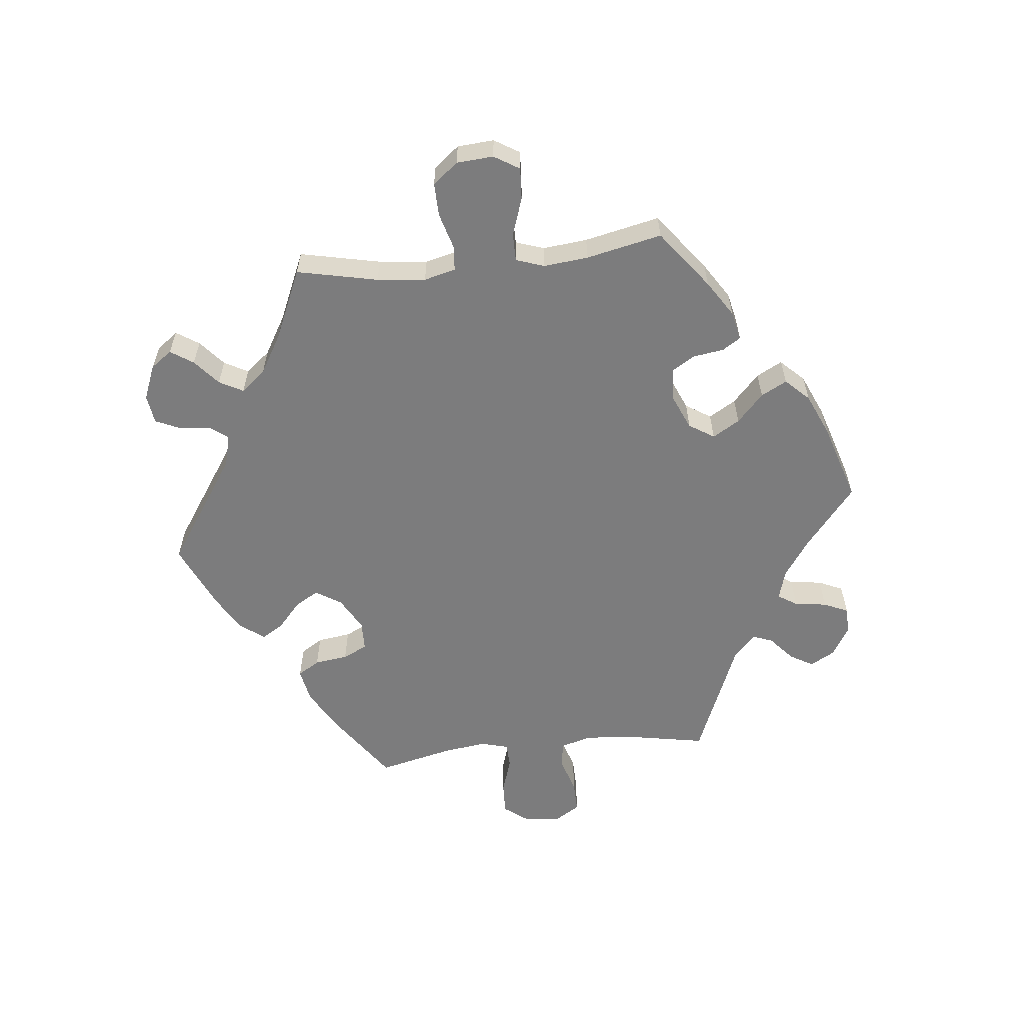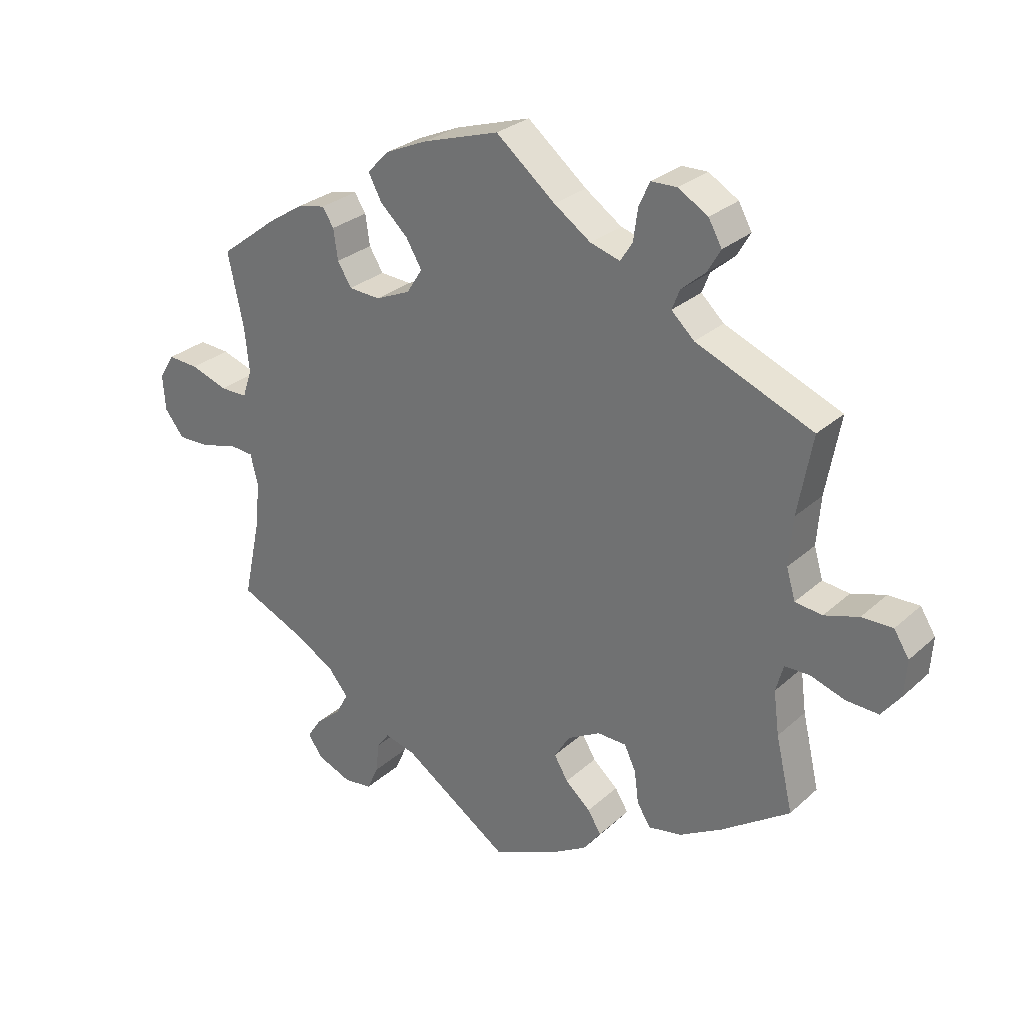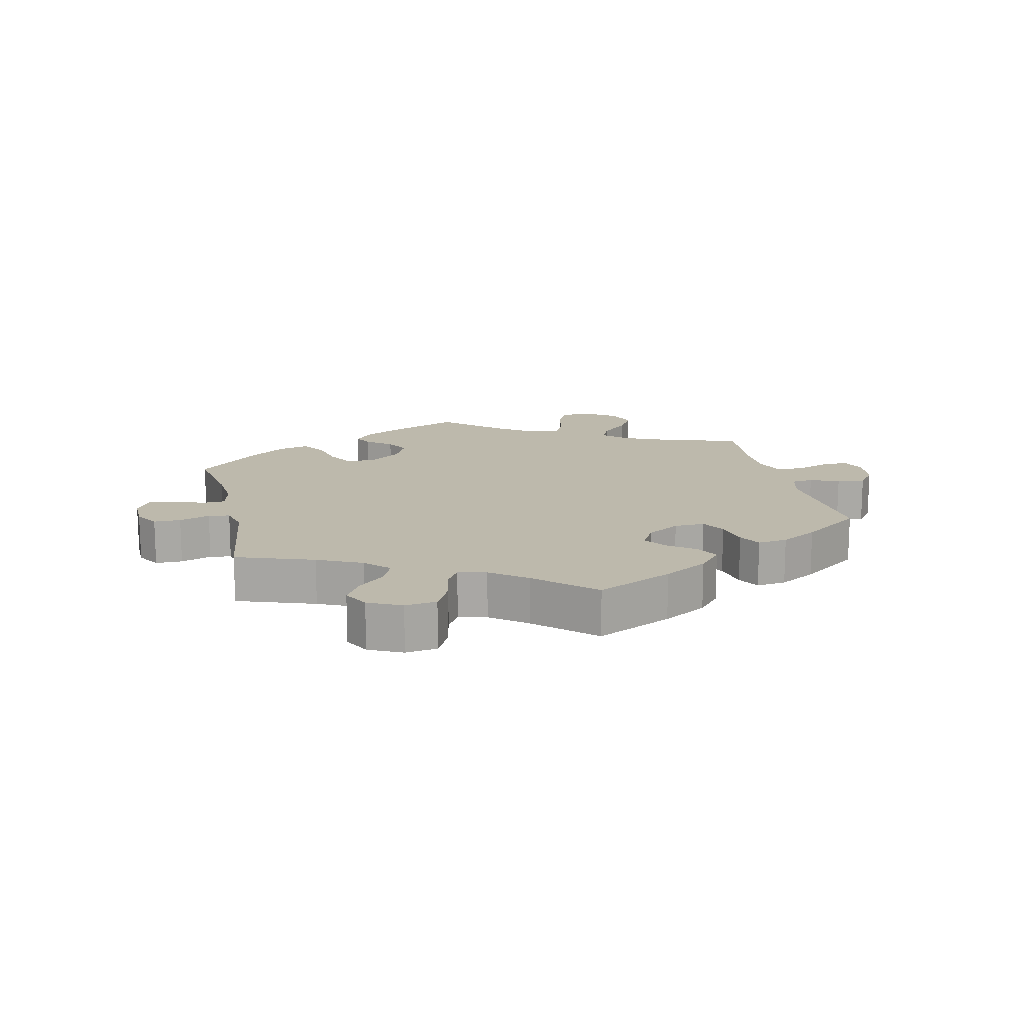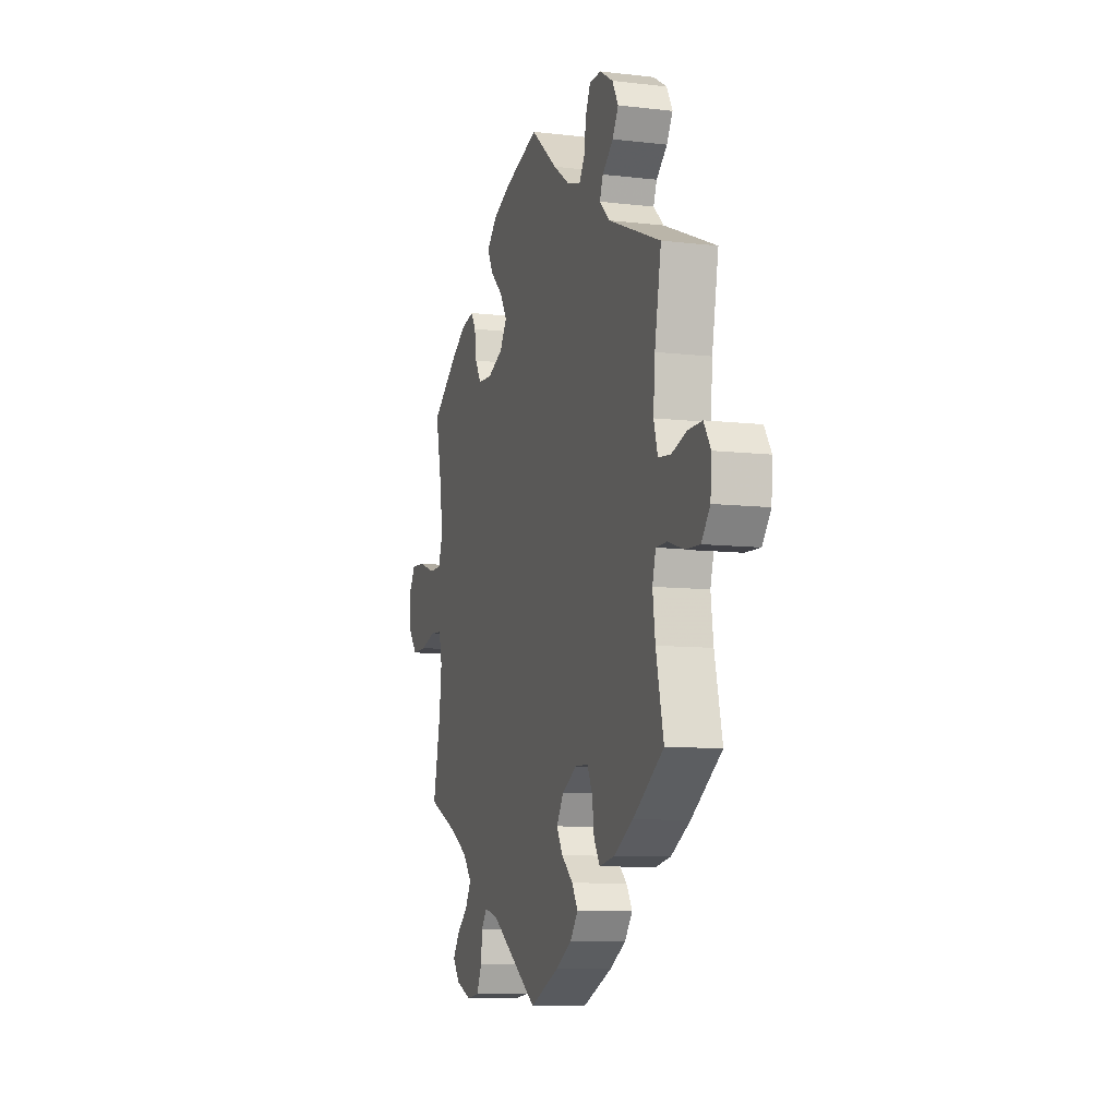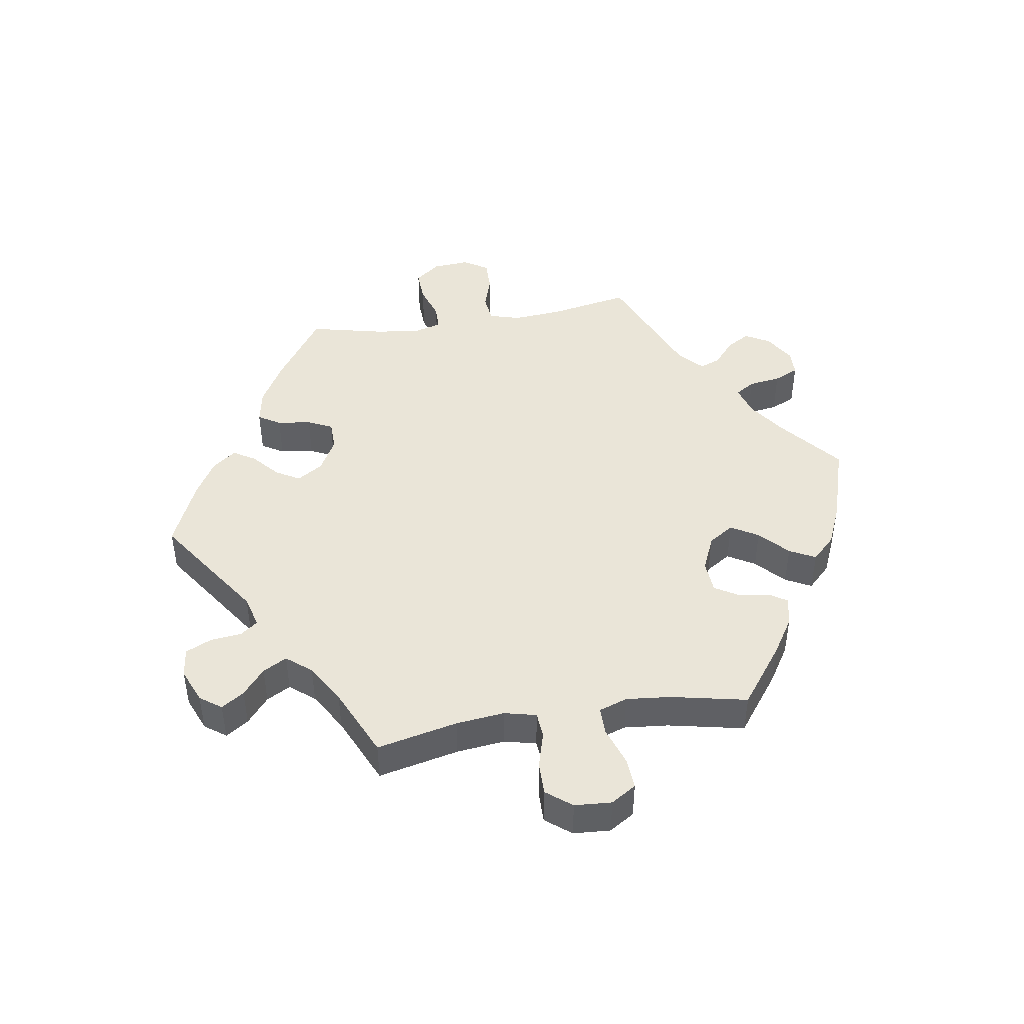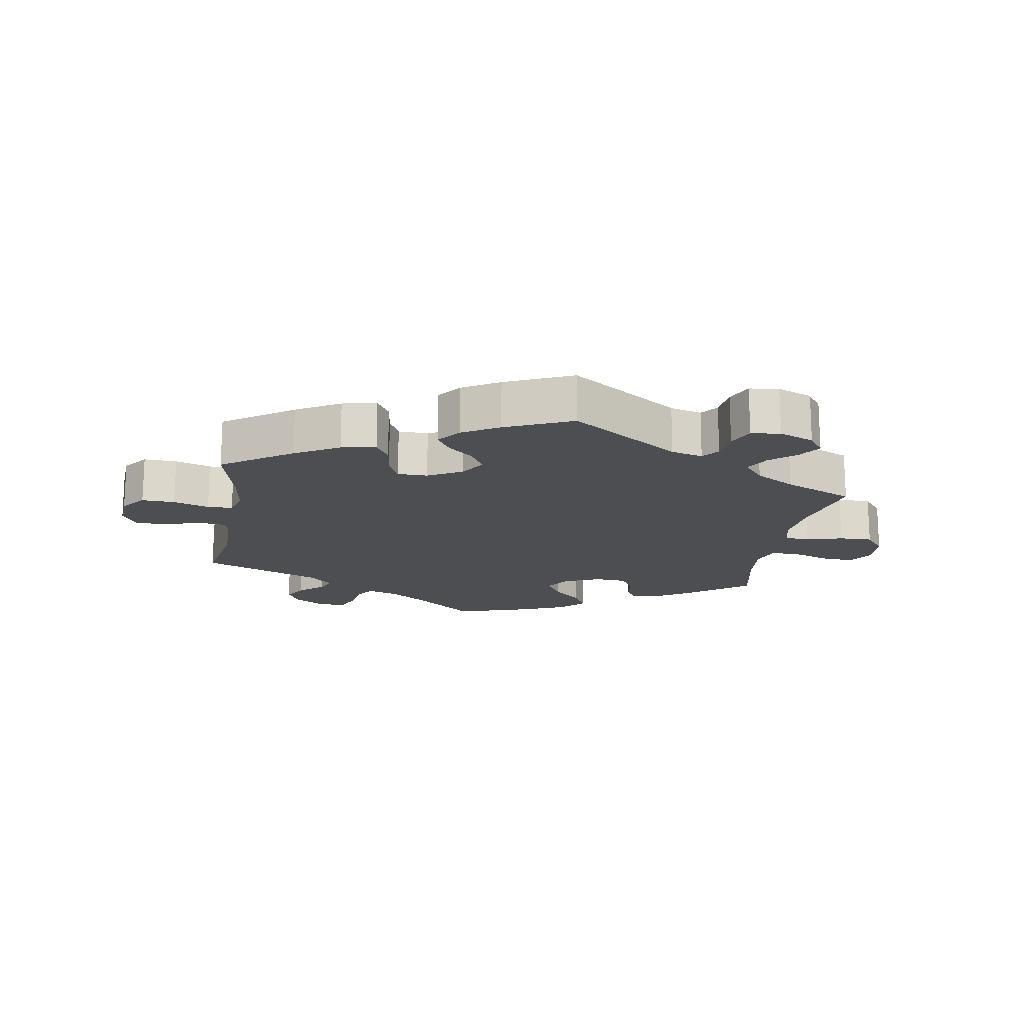
<metadata>
{"format":"obj","ext":"obj","renderer":"f3d","projection":"perspective","resolution":1024,"background":"white","views":[{"elev":-58.8,"azim":-83.8,"up":"+Y"},{"elev":28.3,"azim":37.1,"up":"+Z"},{"elev":15.0,"azim":107.0,"up":"+Y"},{"elev":-9.0,"azim":72.6,"up":"+Z"},{"elev":45.0,"azim":-99.3,"up":"+Y"},{"elev":-16.8,"azim":170.5,"up":"+Y"}]}
</metadata>
<code>
v -0.474 0.07 -0.163
v -0.466 0.07 -0.088
v -0.478 0.07 -0.039
v -0.517 0.07 -0.036
v -0.573 0.07 -0.052
v -0.624 0.07 -0.053
v -0.655 0.07 -0.014
v -0.659 0.07 0.043
v -0.635 0.07 0.082
v -0.586 0.07 0.079
v -0.527 0.07 0.059
v -0.484 0.07 0.059
v -0.469 0.07 0.103
v -0.476 0.07 0.172
v -0.501 0.07 0.289
v -0.41 0.07 0.358
v -0.354 0.07 0.394
v -0.309 0.07 0.404
v -0.291 0.07 0.376
v -0.284 0.07 0.328
v -0.262 0.07 0.292
v -0.212 0.07 0.289
v -0.157 0.07 0.313
v -0.132 0.07 0.352
v -0.157 0.07 0.394
v -0.201 0.07 0.435
v -0.222 0.07 0.475
v -0.187 0.07 0.511
v -0.121 0.07 0.54
v 0 0.07 0.578
v 0.094 0.07 0.501
v 0.152 0.07 0.461
v 0.199 0.07 0.447
v 0.218 0.07 0.477
v 0.225 0.07 0.527
v 0.242 0.07 0.565
v 0.283 0.07 0.566
v 0.33 0.07 0.538
v 0.351 0.07 0.5
v 0.33 0.07 0.464
v 0.292 0.07 0.431
v 0.28 0.07 0.4
v 0.316 0.07 0.366
v 0.501 0.07 0.29
v 0.478 0.07 0.165
v 0.472 0.07 0.089
v 0.486 0.07 0.041
v 0.529 0.07 0.036
v 0.583 0.07 0.053
v 0.632 0.07 0.054
v 0.656 0.07 0.016
v 0.652 0.07 -0.041
v 0.622 0.07 -0.08
v 0.571 0.07 -0.078
v 0.516 0.07 -0.06
v 0.477 0.07 -0.061
v 0.465 0.07 -0.104
v 0.474 0.07 -0.172
v 0.501 0.07 -0.288
v 0.394 0.07 -0.362
v 0.326 0.07 -0.401
v 0.273 0.07 -0.411
v 0.252 0.07 -0.377
v 0.245 0.07 -0.325
v 0.227 0.07 -0.287
v 0.181 0.07 -0.286
v 0.129 0.07 -0.315
v 0.104 0.07 -0.355
v 0.126 0.07 -0.392
v 0.166 0.07 -0.427
v 0.187 0.07 -0.461
v 0.159 0.07 -0.498
v 0.103 0.07 -0.531
v 0 0.07 -0.577
v -0.169 0.07 -0.463
v -0.218 0.07 -0.45
v -0.238 0.07 -0.477
v -0.243 0.07 -0.525
v -0.261 0.07 -0.565
v -0.306 0.07 -0.571
v -0.36 0.07 -0.549
v -0.384 0.07 -0.516
v -0.361 0.07 -0.481
v -0.321 0.07 -0.447
v -0.301 0.07 -0.41
v -0.332 0.07 -0.372
v -0.393 0.07 -0.336
v -0.501 0.07 -0.288
v -0.474 0 -0.163
v -0.466 0 -0.088
v -0.478 0 -0.039
v -0.517 0 -0.036
v -0.573 0 -0.052
v -0.624 0 -0.053
v -0.655 0 -0.014
v -0.659 0 0.043
v -0.635 0 0.082
v -0.586 0 0.079
v -0.527 0 0.059
v -0.484 0 0.059
v -0.469 0 0.103
v -0.476 0 0.172
v -0.501 0 0.289
v -0.41 0 0.358
v -0.354 0 0.394
v -0.309 0 0.404
v -0.291 0 0.376
v -0.284 0 0.328
v -0.262 0 0.292
v -0.212 0 0.289
v -0.157 0 0.313
v -0.132 0 0.352
v -0.157 0 0.394
v -0.201 0 0.435
v -0.222 0 0.475
v -0.187 0 0.511
v -0.121 0 0.54
v 0 0 0.578
v 0.094 0 0.501
v 0.152 0 0.461
v 0.199 0 0.447
v 0.218 0 0.477
v 0.225 0 0.527
v 0.242 0 0.565
v 0.283 0 0.566
v 0.33 0 0.538
v 0.351 0 0.5
v 0.33 0 0.464
v 0.292 0 0.431
v 0.28 0 0.4
v 0.316 0 0.366
v 0.501 0 0.29
v 0.478 0 0.165
v 0.472 0 0.089
v 0.486 0 0.041
v 0.529 0 0.036
v 0.583 0 0.053
v 0.632 0 0.054
v 0.656 0 0.016
v 0.652 0 -0.041
v 0.622 0 -0.08
v 0.571 0 -0.078
v 0.516 0 -0.06
v 0.477 0 -0.061
v 0.465 0 -0.104
v 0.474 0 -0.172
v 0.501 0 -0.288
v 0.394 0 -0.362
v 0.326 0 -0.401
v 0.273 0 -0.411
v 0.252 0 -0.377
v 0.245 0 -0.325
v 0.227 0 -0.287
v 0.181 0 -0.286
v 0.129 0 -0.315
v 0.104 0 -0.355
v 0.126 0 -0.392
v 0.166 0 -0.427
v 0.187 0 -0.461
v 0.159 0 -0.498
v 0.103 0 -0.531
v 0 0 -0.577
v -0.169 0 -0.463
v -0.218 0 -0.45
v -0.238 0 -0.477
v -0.243 0 -0.525
v -0.261 0 -0.565
v -0.306 0 -0.571
v -0.36 0 -0.549
v -0.384 0 -0.516
v -0.361 0 -0.481
v -0.321 0 -0.447
v -0.301 0 -0.41
v -0.332 0 -0.372
v -0.393 0 -0.336
v -0.501 0 -0.288
f 87 88 1
f 86 87 1 2
f 85 86 2 3
f 81 82 83 84
f 81 84 85
f 80 81 85
f 77 78 79 80
f 77 80 85
f 76 77 85 3
f 72 73 74 75
f 72 75 76 3
f 69 70 71 72
f 68 69 72 3
f 61 62 63 64
f 61 64 65
f 58 59 60 61
f 57 58 61 65
f 56 57 65 66
f 52 53 54 55
f 52 55 56
f 51 52 56
f 48 49 50 51
f 47 48 51 56
f 46 47 56 66
f 43 44 45
f 42 43 45 46
f 38 39 40 41
f 38 41 42
f 37 38 42
f 34 35 36 37
f 33 34 37 42
f 32 33 42 46
f 28 29 30 31
f 25 26 27 28
f 24 25 28 31
f 23 24 31 32
f 17 18 19 20
f 17 20 21
f 14 15 16 17
f 13 14 17 21
f 12 13 21 22
f 8 9 10 11
f 8 11 12
f 7 8 12
f 4 5 6 7
f 3 4 7 12
f 67 68 3 12
f 23 32 46 66
f 23 66 67
f 12 22 23 67
f 89 176 175
f 90 89 175 174
f 91 90 174 173
f 172 171 170 169
f 173 172 169
f 173 169 168
f 168 167 166 165
f 173 168 165
f 91 173 165 164
f 163 162 161 160
f 91 164 163 160
f 160 159 158 157
f 91 160 157 156
f 152 151 150 149
f 153 152 149
f 149 148 147 146
f 153 149 146 145
f 154 153 145 144
f 143 142 141 140
f 144 143 140
f 144 140 139
f 139 138 137 136
f 144 139 136 135
f 154 144 135 134
f 133 132 131
f 134 133 131 130
f 129 128 127 126
f 130 129 126
f 130 126 125
f 125 124 123 122
f 130 125 122 121
f 134 130 121 120
f 119 118 117 116
f 116 115 114 113
f 119 116 113 112
f 120 119 112 111
f 108 107 106 105
f 109 108 105
f 105 104 103 102
f 109 105 102 101
f 110 109 101 100
f 99 98 97 96
f 100 99 96
f 100 96 95
f 95 94 93 92
f 100 95 92 91
f 100 91 156 155
f 154 134 120 111
f 155 154 111
f 155 111 110 100
f 1 89 90 2
f 2 90 91 3
f 3 91 92 4
f 4 92 93 5
f 5 93 94 6
f 6 94 95 7
f 7 95 96 8
f 8 96 97 9
f 9 97 98 10
f 10 98 99 11
f 11 99 100 12
f 12 100 101 13
f 13 101 102 14
f 14 102 103 15
f 15 103 104 16
f 16 104 105 17
f 17 105 106 18
f 18 106 107 19
f 19 107 108 20
f 20 108 109 21
f 21 109 110 22
f 22 110 111 23
f 23 111 112 24
f 24 112 113 25
f 25 113 114 26
f 26 114 115 27
f 27 115 116 28
f 28 116 117 29
f 29 117 118 30
f 30 118 119 31
f 31 119 120 32
f 32 120 121 33
f 33 121 122 34
f 34 122 123 35
f 35 123 124 36
f 36 124 125 37
f 37 125 126 38
f 38 126 127 39
f 39 127 128 40
f 40 128 129 41
f 41 129 130 42
f 42 130 131 43
f 43 131 132 44
f 44 132 133 45
f 45 133 134 46
f 46 134 135 47
f 47 135 136 48
f 48 136 137 49
f 49 137 138 50
f 50 138 139 51
f 51 139 140 52
f 52 140 141 53
f 53 141 142 54
f 54 142 143 55
f 55 143 144 56
f 56 144 145 57
f 57 145 146 58
f 58 146 147 59
f 59 147 148 60
f 60 148 149 61
f 61 149 150 62
f 62 150 151 63
f 63 151 152 64
f 64 152 153 65
f 65 153 154 66
f 66 154 155 67
f 67 155 156 68
f 68 156 157 69
f 69 157 158 70
f 70 158 159 71
f 71 159 160 72
f 72 160 161 73
f 73 161 162 74
f 74 162 163 75
f 75 163 164 76
f 76 164 165 77
f 77 165 166 78
f 78 166 167 79
f 79 167 168 80
f 80 168 169 81
f 81 169 170 82
f 82 170 171 83
f 83 171 172 84
f 84 172 173 85
f 85 173 174 86
f 86 174 175 87
f 87 175 176 88
f 88 176 89 1

</code>
